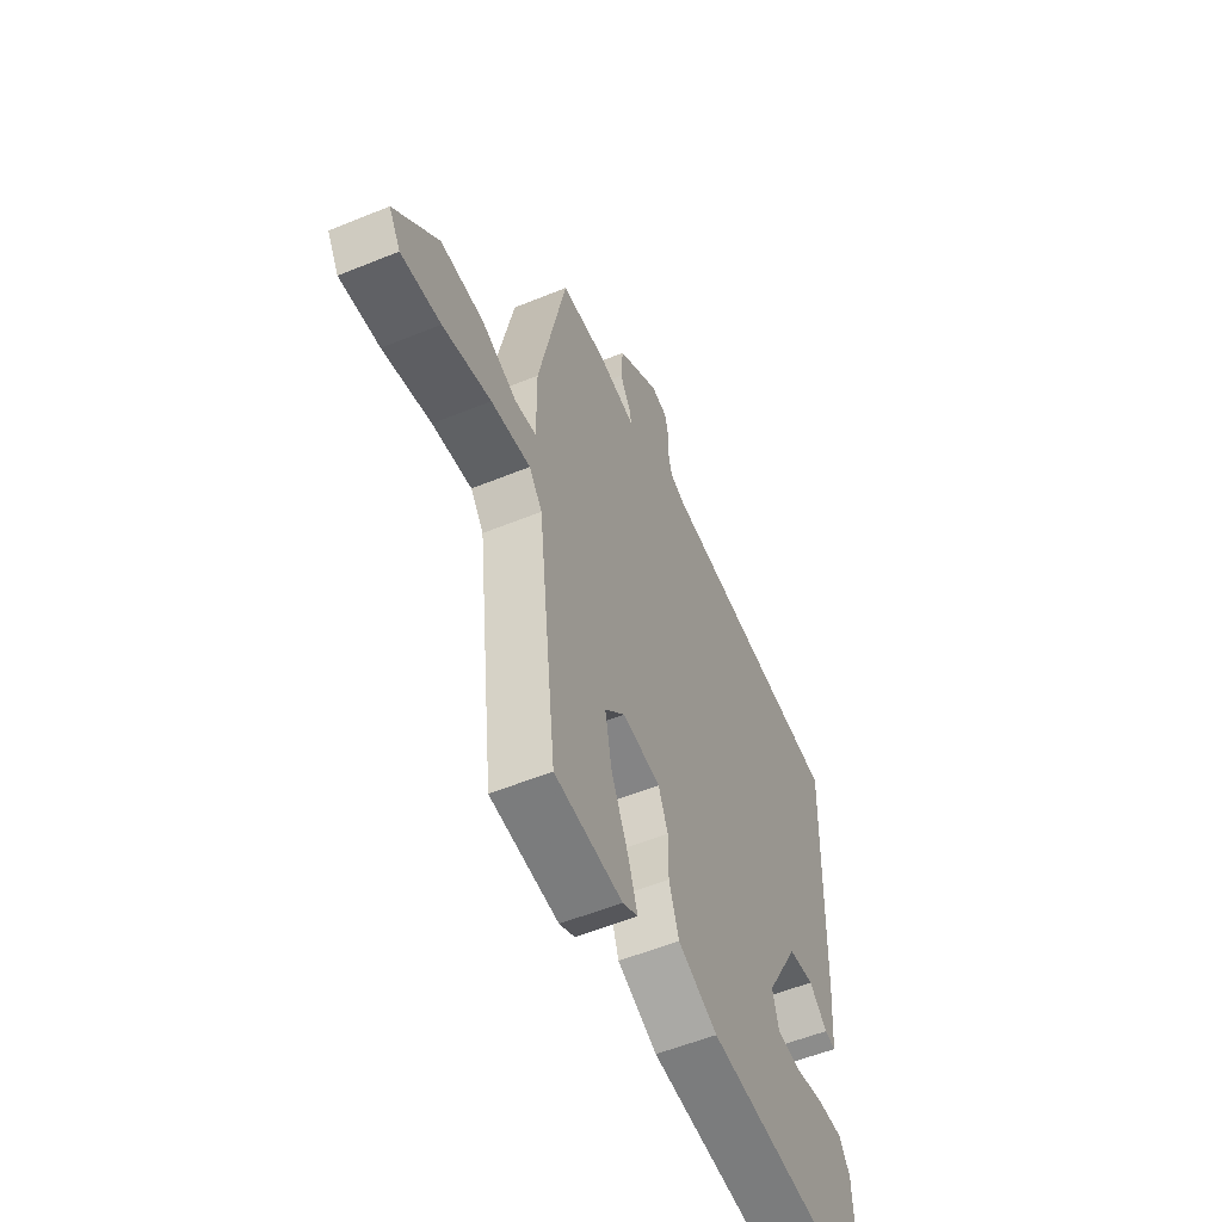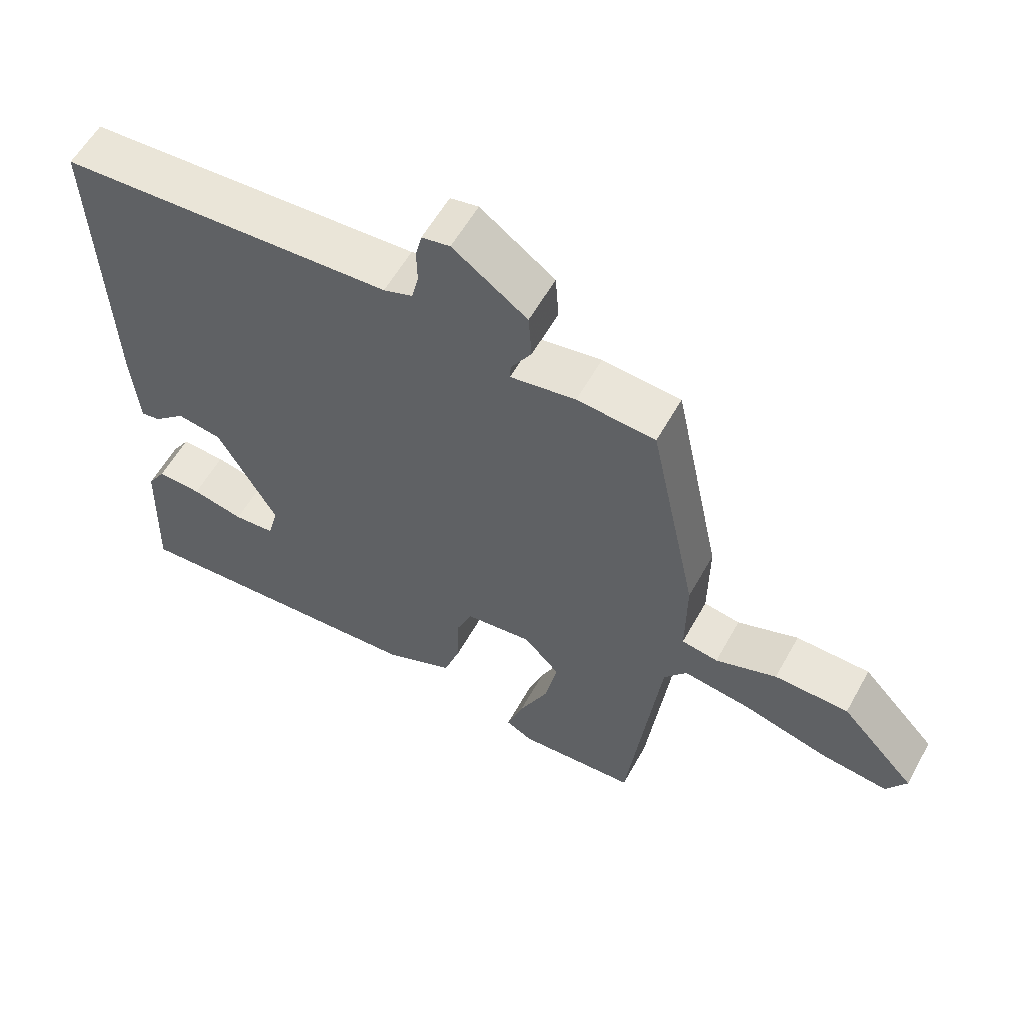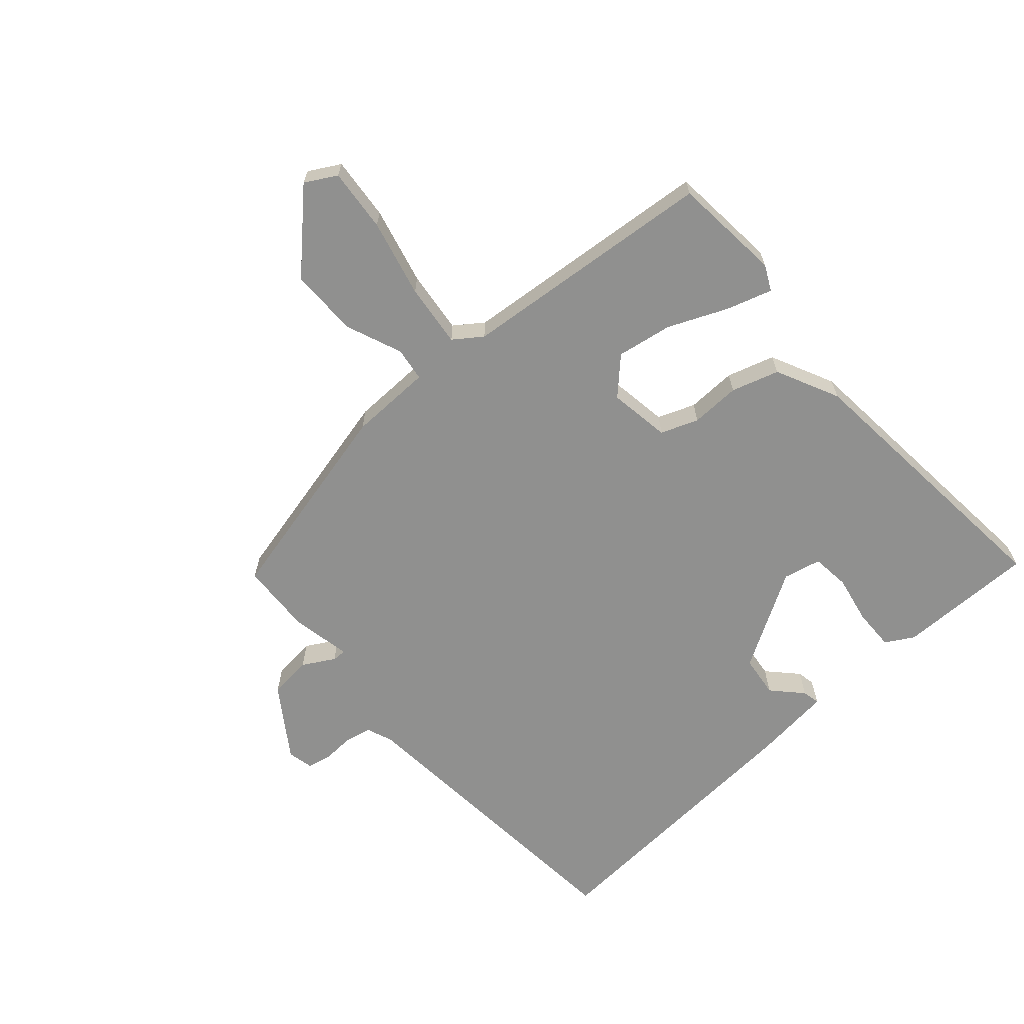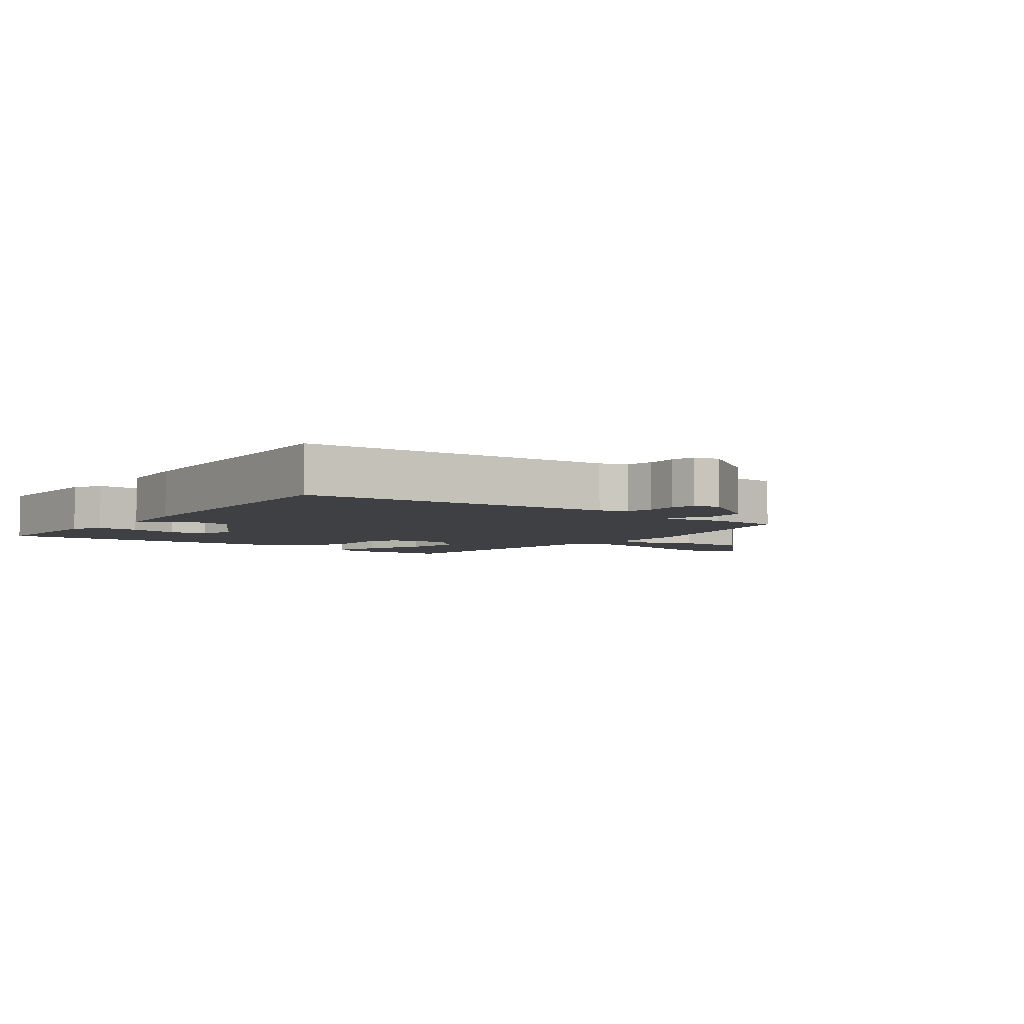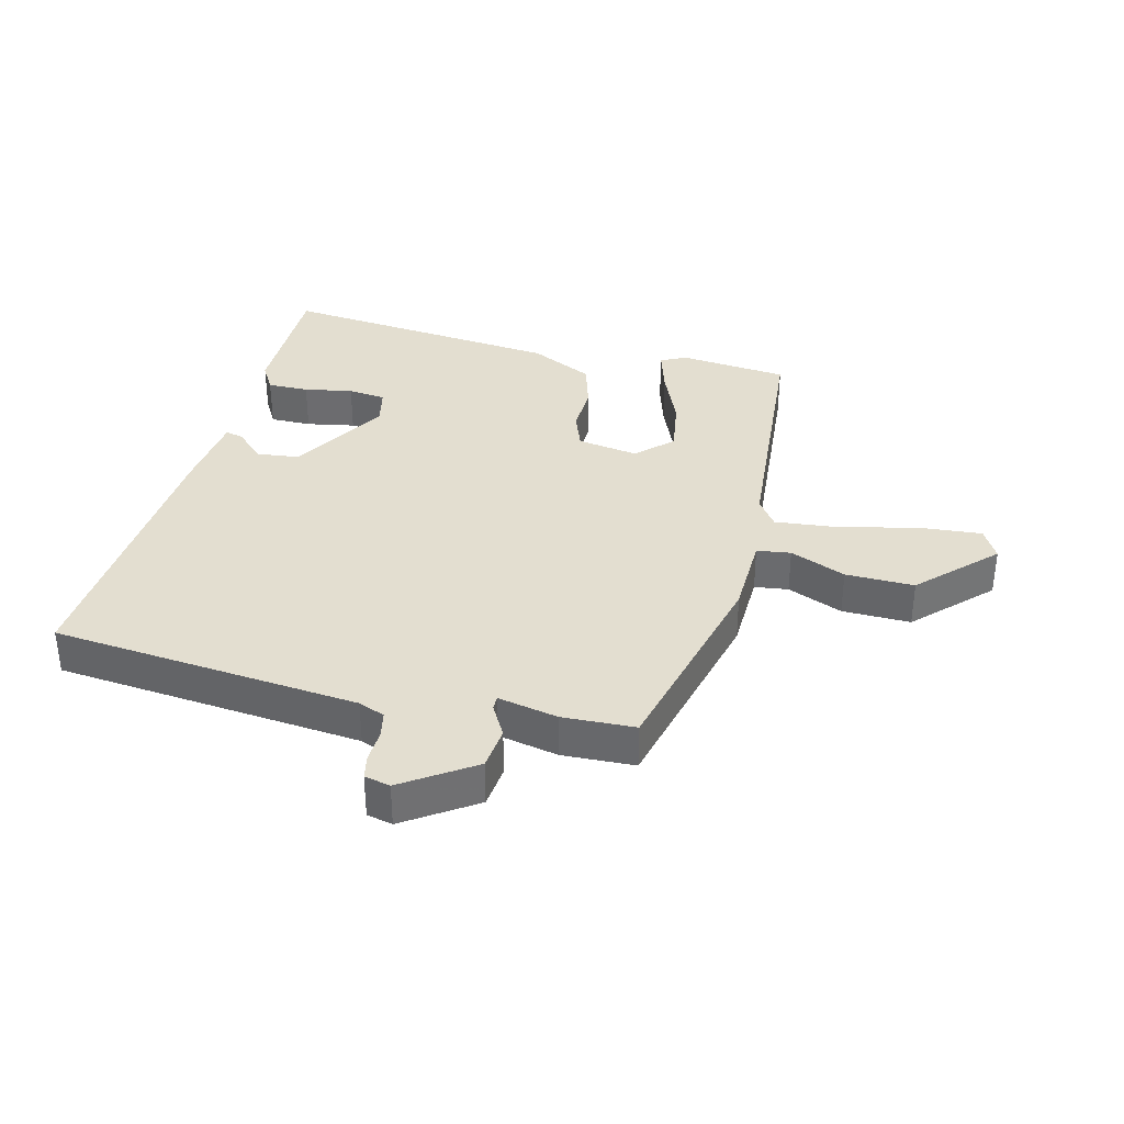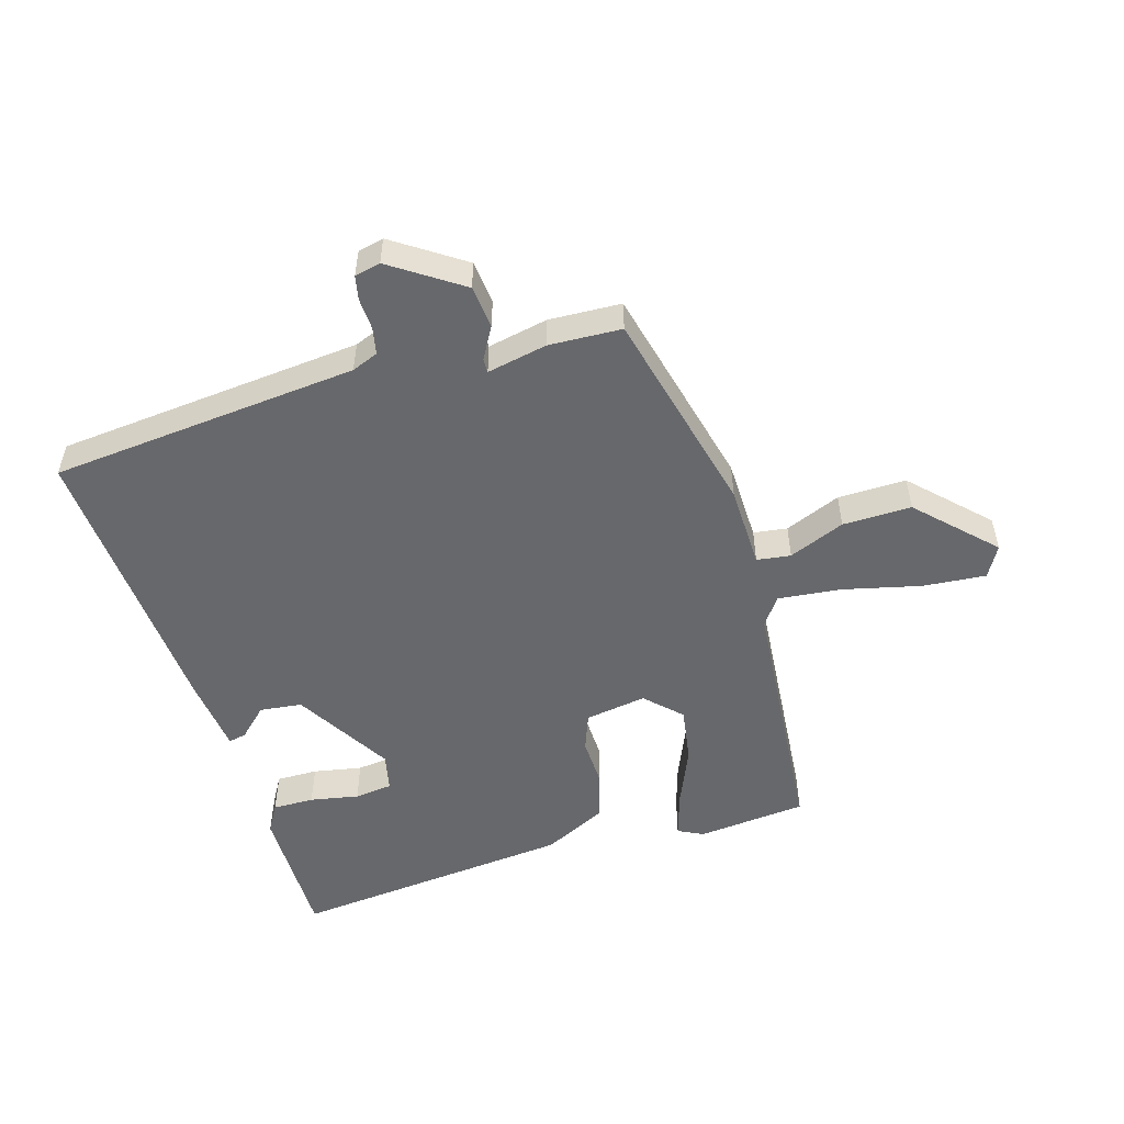
<metadata>
{"format":"obj","ext":"obj","renderer":"f3d","projection":"perspective","resolution":1024,"background":"white","views":[{"elev":-55.4,"azim":113.3,"up":"+Z"},{"elev":58.1,"azim":29.0,"up":"+Z"},{"elev":-65.6,"azim":133.1,"up":"+Y"},{"elev":-4.6,"azim":-35.8,"up":"+Y"},{"elev":35.8,"azim":16.1,"up":"+Y"},{"elev":-52.5,"azim":18.5,"up":"+Y"}]}
</metadata>
<code>
v 0.407 0.07 -0.518
v 0.235 0.07 -0.529
v 0.196 0.07 -0.508
v 0.22 0.07 -0.438
v 0.263 0.07 -0.346
v 0.28 0.07 -0.259
v 0.228 0.07 -0.204
v 0.131 0.07 -0.216
v 0.107 0.07 -0.274
v 0.107 0.07 -0.352
v 0.082 0.07 -0.426
v -0.019 0.07 -0.471
v -0.467 0.07 -0.5
v -0.459 0.07 -0.283
v -0.432 0.07 -0.24
v -0.367 0.07 -0.243
v -0.291 0.07 -0.26
v -0.231 0.07 -0.255
v -0.216 0.07 -0.196
v -0.302 0.07 -0.041
v -0.368 0.07 -0.031
v -0.415 0.07 -0.073
v -0.443 0.07 -0.078
v -0.453 0.07 0.046
v -0.469 0.07 0.499
v 0.017 0.07 0.528
v 0.059 0.07 0.543
v 0.069 0.07 0.585
v 0.068 0.07 0.634
v 0.077 0.07 0.672
v 0.118 0.07 0.68
v 0.226 0.07 0.602
v 0.231 0.07 0.534
v 0.201 0.07 0.485
v 0.2 0.07 0.463
v 0.295 0.07 0.479
v 0.409 0.07 0.47
v 0.478 0.07 0.14
v 0.477 0.07 0.01
v 0.53 0.07 0.001
v 0.619 0.07 0.034
v 0.727 0.07 0.032
v 0.836 0.07 -0.085
v 0.807 0.07 -0.133
v 0.708 0.07 -0.121
v 0.587 0.07 -0.088
v 0.488 0.07 -0.074
v 0.455 0.07 -0.117
v 0.407 0 -0.518
v 0.235 0 -0.529
v 0.196 0 -0.508
v 0.22 0 -0.438
v 0.263 0 -0.346
v 0.28 0 -0.259
v 0.228 0 -0.204
v 0.131 0 -0.216
v 0.107 0 -0.274
v 0.107 0 -0.352
v 0.082 0 -0.426
v -0.019 0 -0.471
v -0.467 0 -0.5
v -0.459 0 -0.283
v -0.432 0 -0.24
v -0.367 0 -0.243
v -0.291 0 -0.26
v -0.231 0 -0.255
v -0.216 0 -0.196
v -0.302 0 -0.041
v -0.368 0 -0.031
v -0.415 0 -0.073
v -0.443 0 -0.078
v -0.453 0 0.046
v -0.469 0 0.499
v 0.017 0 0.528
v 0.059 0 0.543
v 0.069 0 0.585
v 0.068 0 0.634
v 0.077 0 0.672
v 0.118 0 0.68
v 0.226 0 0.602
v 0.231 0 0.534
v 0.201 0 0.485
v 0.2 0 0.463
v 0.295 0 0.479
v 0.409 0 0.47
v 0.478 0 0.14
v 0.477 0 0.01
v 0.53 0 0.001
v 0.619 0 0.034
v 0.727 0 0.032
v 0.836 0 -0.085
v 0.807 0 -0.133
v 0.708 0 -0.121
v 0.587 0 -0.088
v 0.488 0 -0.074
v 0.455 0 -0.117
f 44 45 46
f 43 44 46
f 42 43 46
f 41 42 46
f 40 41 46
f 39 40 46 47
f 37 38 39
f 36 37 39
f 35 36 39
f 35 39 47 48
f 32 33 34
f 31 32 34
f 30 31 34
f 29 30 34
f 28 29 34
f 27 28 34 35
f 35 48 1
f 27 35 1
f 26 27 1
f 24 25 26
f 23 24 26
f 22 23 26
f 21 22 26
f 15 16 17
f 14 15 17
f 13 14 17
f 12 13 17
f 11 12 17
f 10 11 17
f 9 10 17 18
f 8 9 18 19
f 3 4 5
f 2 3 5
f 1 2 5
f 1 5 6
f 26 1 6
f 20 21 26
f 19 20 26
f 8 19 26
f 7 8 26
f 6 7 26
f 94 93 92
f 94 92 91
f 94 91 90
f 94 90 89
f 94 89 88
f 95 94 88 87
f 87 86 85
f 87 85 84
f 87 84 83
f 96 95 87 83
f 82 81 80
f 82 80 79
f 82 79 78
f 82 78 77
f 82 77 76
f 83 82 76 75
f 49 96 83
f 49 83 75
f 49 75 74
f 74 73 72
f 74 72 71
f 74 71 70
f 74 70 69
f 65 64 63
f 65 63 62
f 65 62 61
f 65 61 60
f 65 60 59
f 65 59 58
f 66 65 58 57
f 67 66 57 56
f 53 52 51
f 53 51 50
f 53 50 49
f 54 53 49
f 54 49 74
f 74 69 68
f 74 68 67
f 74 67 56
f 74 56 55
f 74 55 54
f 1 49 50 2
f 2 50 51 3
f 3 51 52 4
f 4 52 53 5
f 5 53 54 6
f 6 54 55 7
f 7 55 56 8
f 8 56 57 9
f 9 57 58 10
f 10 58 59 11
f 11 59 60 12
f 12 60 61 13
f 13 61 62 14
f 14 62 63 15
f 15 63 64 16
f 16 64 65 17
f 17 65 66 18
f 18 66 67 19
f 19 67 68 20
f 20 68 69 21
f 21 69 70 22
f 22 70 71 23
f 23 71 72 24
f 24 72 73 25
f 25 73 74 26
f 26 74 75 27
f 27 75 76 28
f 28 76 77 29
f 29 77 78 30
f 30 78 79 31
f 31 79 80 32
f 32 80 81 33
f 33 81 82 34
f 34 82 83 35
f 35 83 84 36
f 36 84 85 37
f 37 85 86 38
f 38 86 87 39
f 39 87 88 40
f 40 88 89 41
f 41 89 90 42
f 42 90 91 43
f 43 91 92 44
f 44 92 93 45
f 45 93 94 46
f 46 94 95 47
f 47 95 96 48
f 48 96 49 1

</code>
